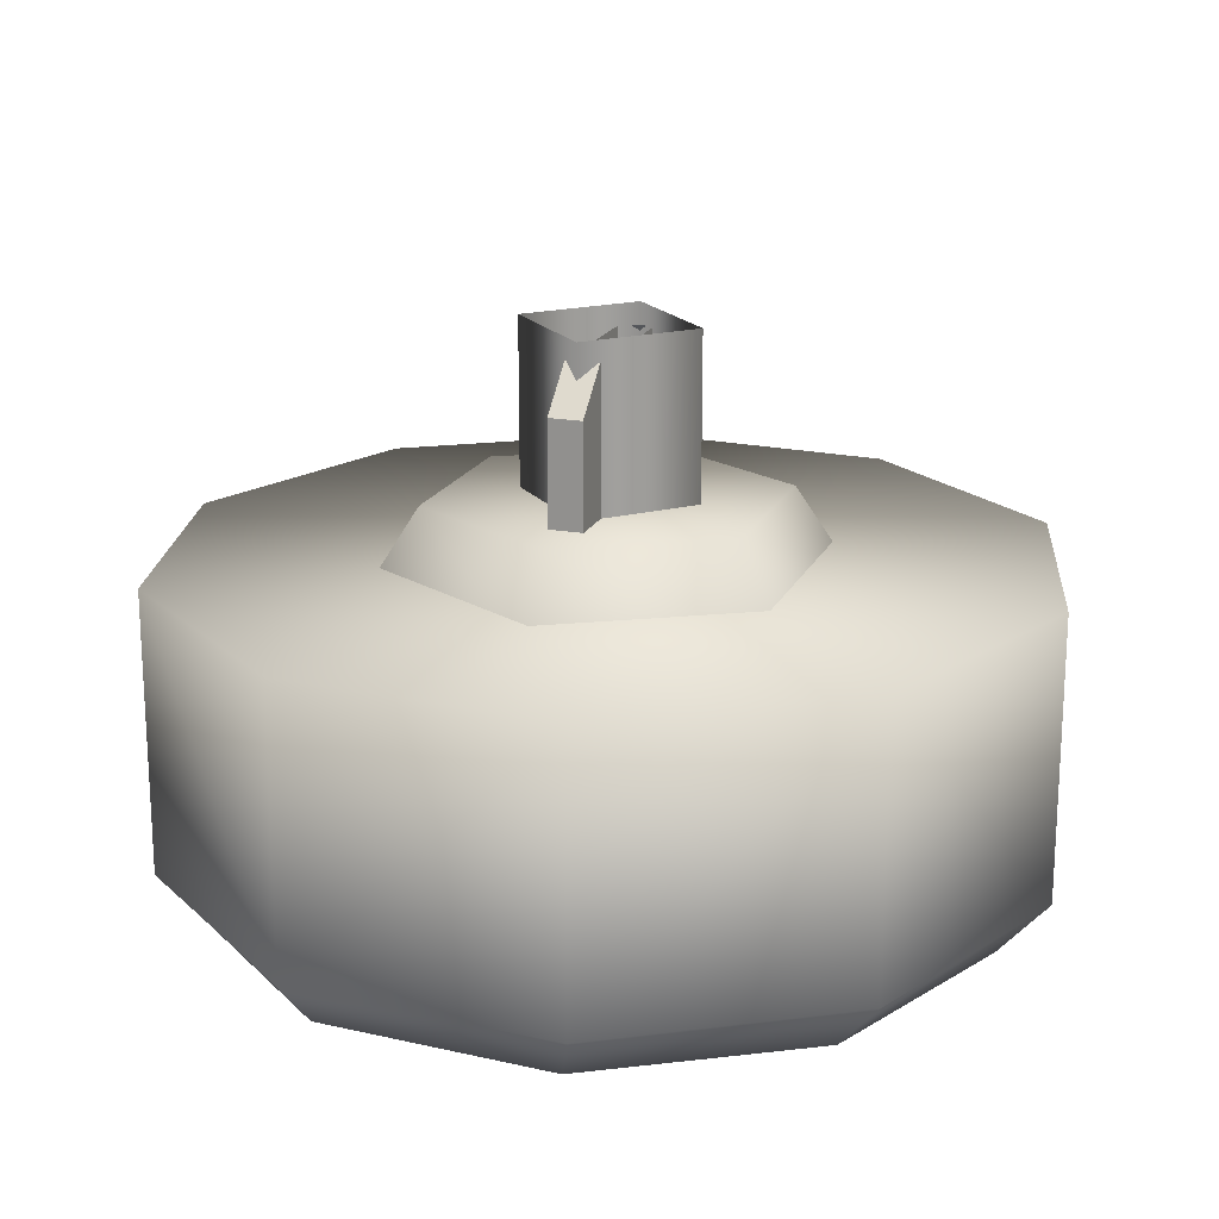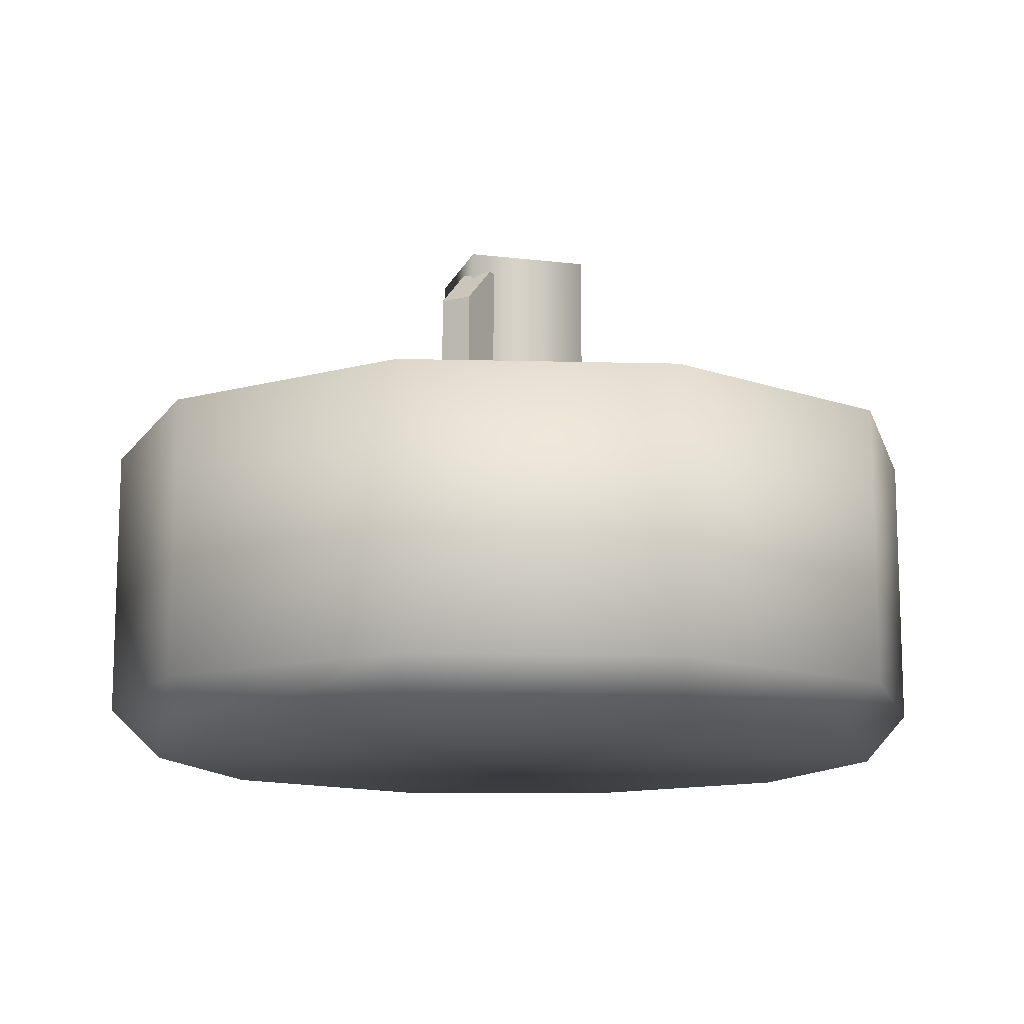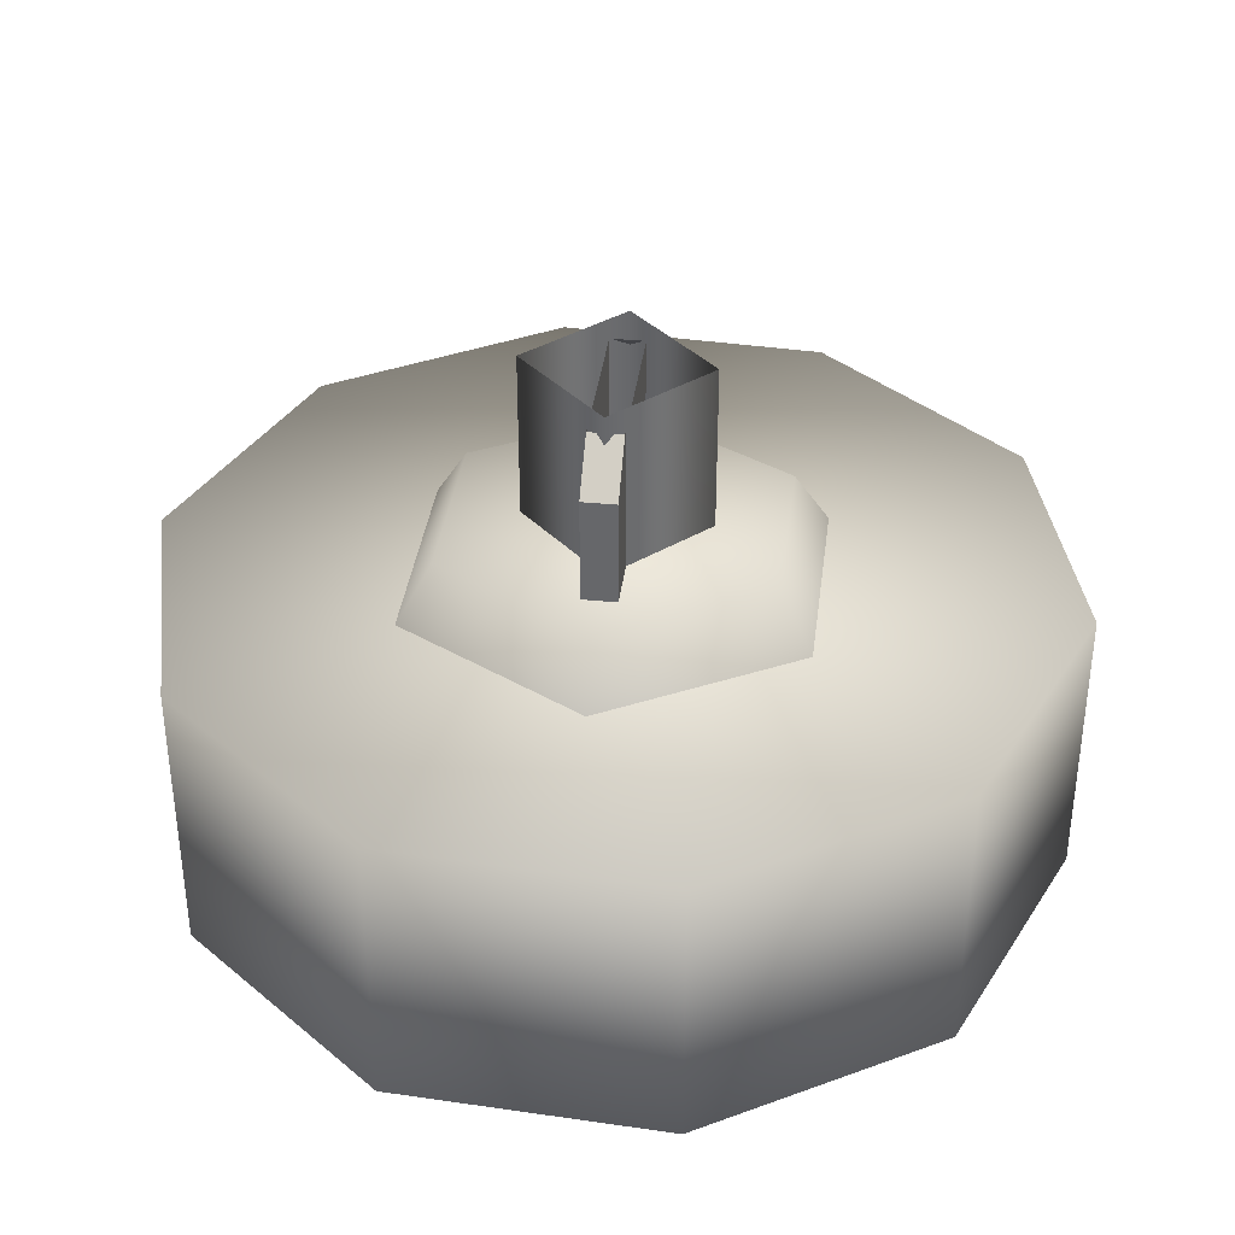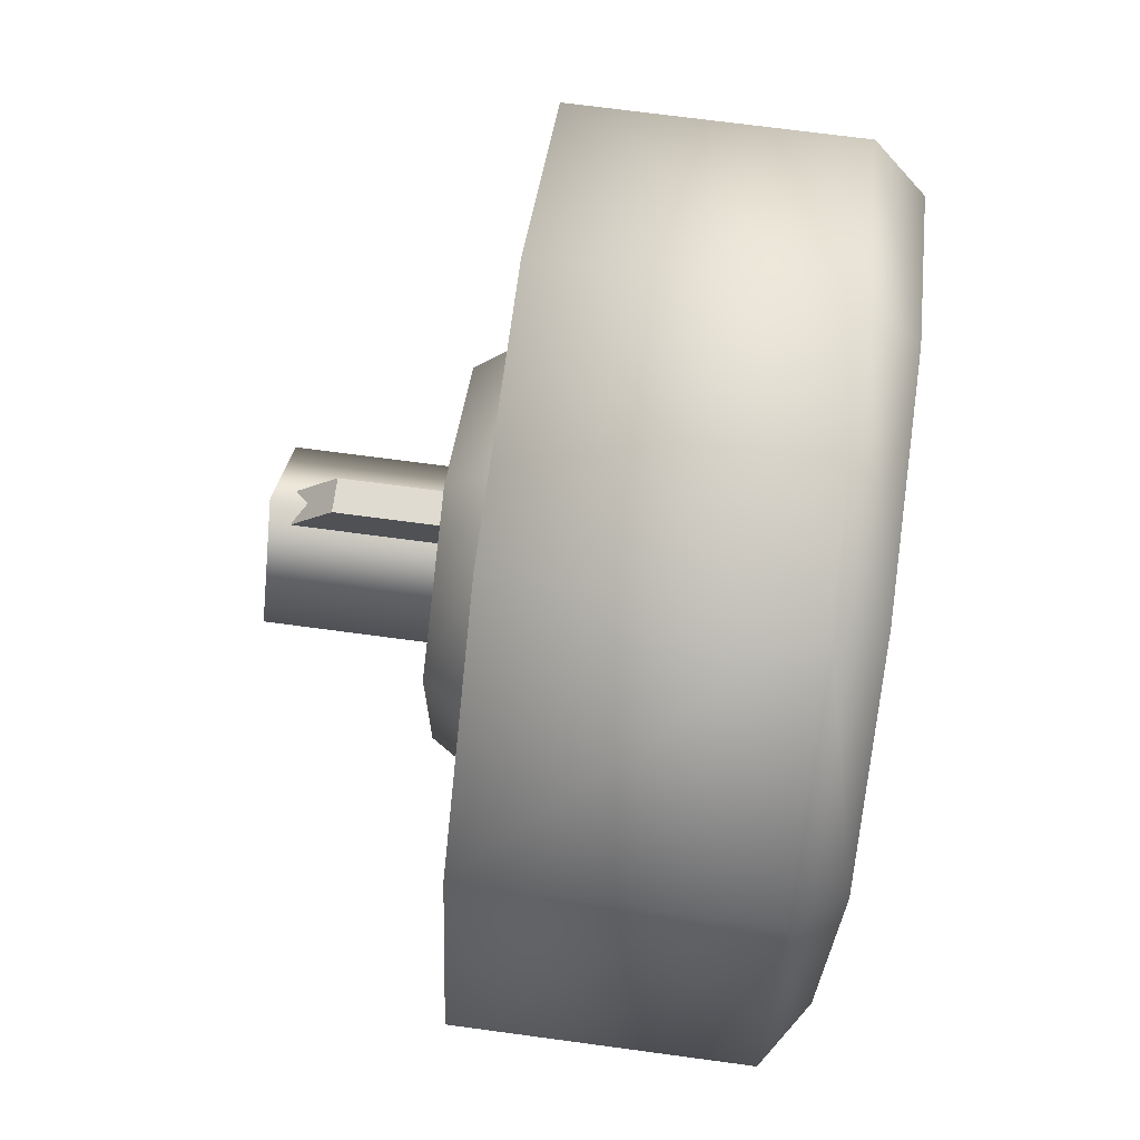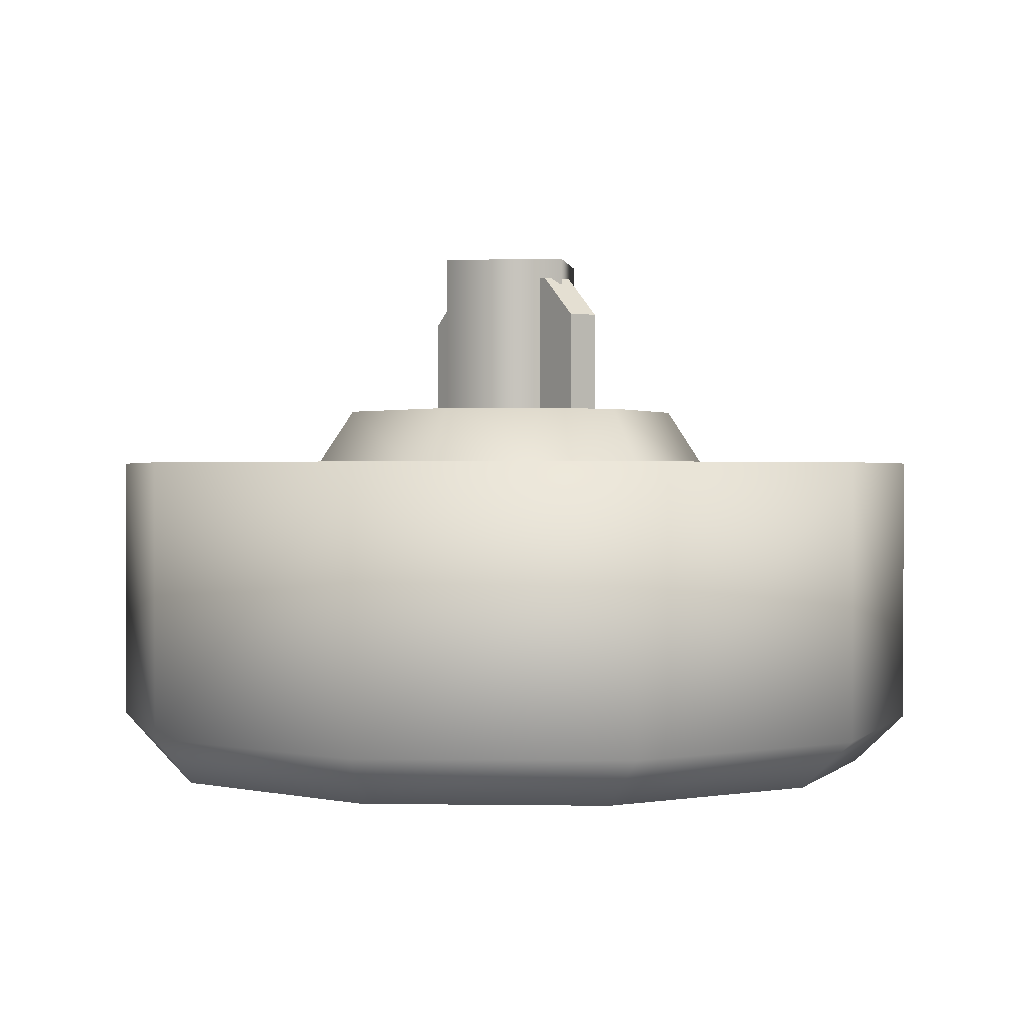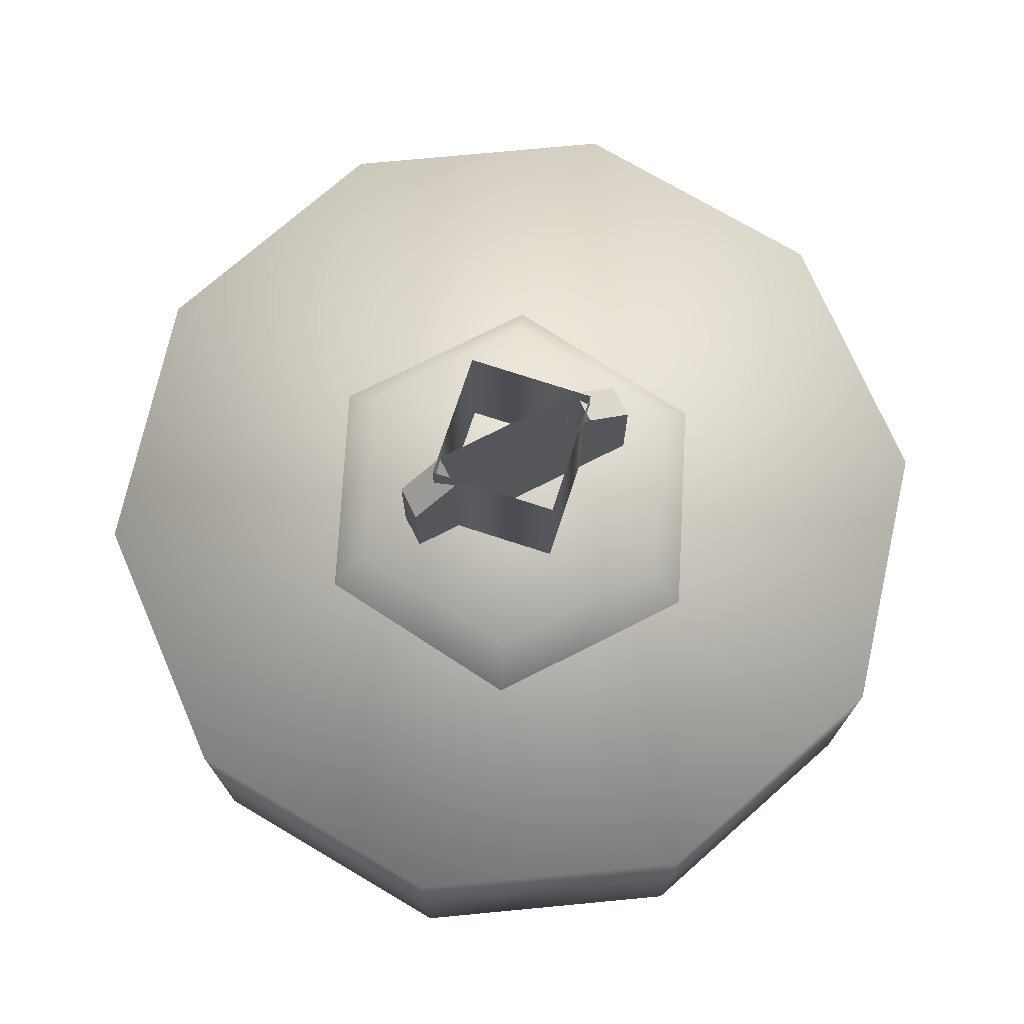
<metadata>
{"format":"obj","ext":"obj","renderer":"f3d","projection":"perspective","resolution":1024,"background":"white","views":[{"elev":18.8,"azim":-161.4,"up":"+Z"},{"elev":-12.6,"azim":28.6,"up":"+Z"},{"elev":36.8,"azim":6.7,"up":"+Z"},{"elev":69.4,"azim":97.7,"up":"+Y"},{"elev":0.9,"azim":-37.6,"up":"+Z"},{"elev":73.6,"azim":-117.4,"up":"+Z"}]}
</metadata>
<code>
g wheel_low_Cylinder.002
v -0.6837 0.7032 -1.581
v -0.8006 1.171 -1.581
v -0.62 1.618 -1.581
v -0.2111 1.874 -1.581
v 0.2701 1.841 -1.581
v 0.6397 1.531 -1.581
v 0.7565 1.063 -1.581
v 0.167 0.3598 -1.581
v -0.6173 0.772 -2.173
v -0.6837 0.7032 -2.084
v -0.715 1.191 -2.173
v -0.8006 1.171 -2.084
v -0.548 1.587 -2.173
v -0.62 1.618 -2.084
v -0.1802 1.809 -2.173
v -0.2111 1.874 -2.084
v 0.2481 1.773 -2.173
v 0.2701 1.841 -2.084
v 0.5732 1.491 -2.173
v 0.6397 1.531 -2.084
v 0.7565 1.063 -2.084
v 0.1361 0.4544 -2.173
v 0.167 0.3598 -2.084
v -0.3142 0.3933 -1.581
v -0.3142 0.3933 -2.084
v -0.2922 0.4909 -2.173
v 0.576 0.6156 -1.581
v 0.576 0.6156 -2.084
v 0.5039 0.6767 -2.173
v 0.6494 1.089 -2.159
v -0.02566 0.7086 -1.615
v -0.02486 0.7986 -1.478
v -0.3776 0.9159 -1.615
v 0.3299 0.9097 -1.615
v 0.2524 0.9553 -1.478
v 0.3335 1.318 -1.615
v 0.2552 1.274 -1.478
v -0.01842 1.525 -1.615
v -0.01922 1.435 -1.478
v -0.374 1.324 -1.615
v -0.2964 1.279 -1.478
v -0.2993 0.9602 -1.478
v -0.05011 1.33 -1.565
v -0.05011 1.33 -1.295
v -0.05399 0.8915 -1.565
v 0.009795 1.329 -1.565
v 0.009795 1.329 -1.295
v 0.005914 0.891 -1.565
v 0.005914 0.891 -1.295
v 0.00663 0.9719 -1.22
v -0.05399 0.8915 -1.295
v -0.05327 0.9724 -1.22
v -0.05083 1.249 -1.22
v 0.009078 1.248 -1.22
v -0.02345 0.9579 -1.552
v -0.02345 0.9579 -1.183
v -0.1812 1.118 -1.552
v 0.1371 1.116 -1.552
v 0.1371 1.116 -1.183
v -0.02063 1.276 -1.552
v -0.02063 1.276 -1.183
v -0.1812 1.118 -1.183
g wheel_low_textures
f 3 4 16 14
f 18 5 6 20
f 28 27 8 23
f 6 7 21 20
f 1 2 12 10
f 4 5 18 16
f 12 2 3 14
f 10 12 11 9
f 12 14 13 11
f 14 16 15 13
f 16 18 17 15
f 18 20 19 17
f 19 30 29 22 26 9 11 13 15 17
f 28 23 22 29
f 25 10 9 26
f 24 1 10 25
f 8 24 25 23
f 23 25 26 22
f 21 7 27 28
f 3 2 1 24 8 27 7 6 5 4
f 21 28 29 30
f 20 21 30 19
f 34 35 32 31
f 31 32 42 33
f 36 37 35 34
f 38 39 37 36
f 40 41 39 38
f 33 42 41 40
f 42 32 35 37 39 41
f 47 46 43 44
f 45 51 52 53 44 43
f 49 48 46 47 54 50
f 51 45 48 49
f 49 50 52 51
f 44 53 54 47
f 58 59 56 55
f 55 56 62 57
f 60 61 59 58
f 57 62 61 60

</code>
